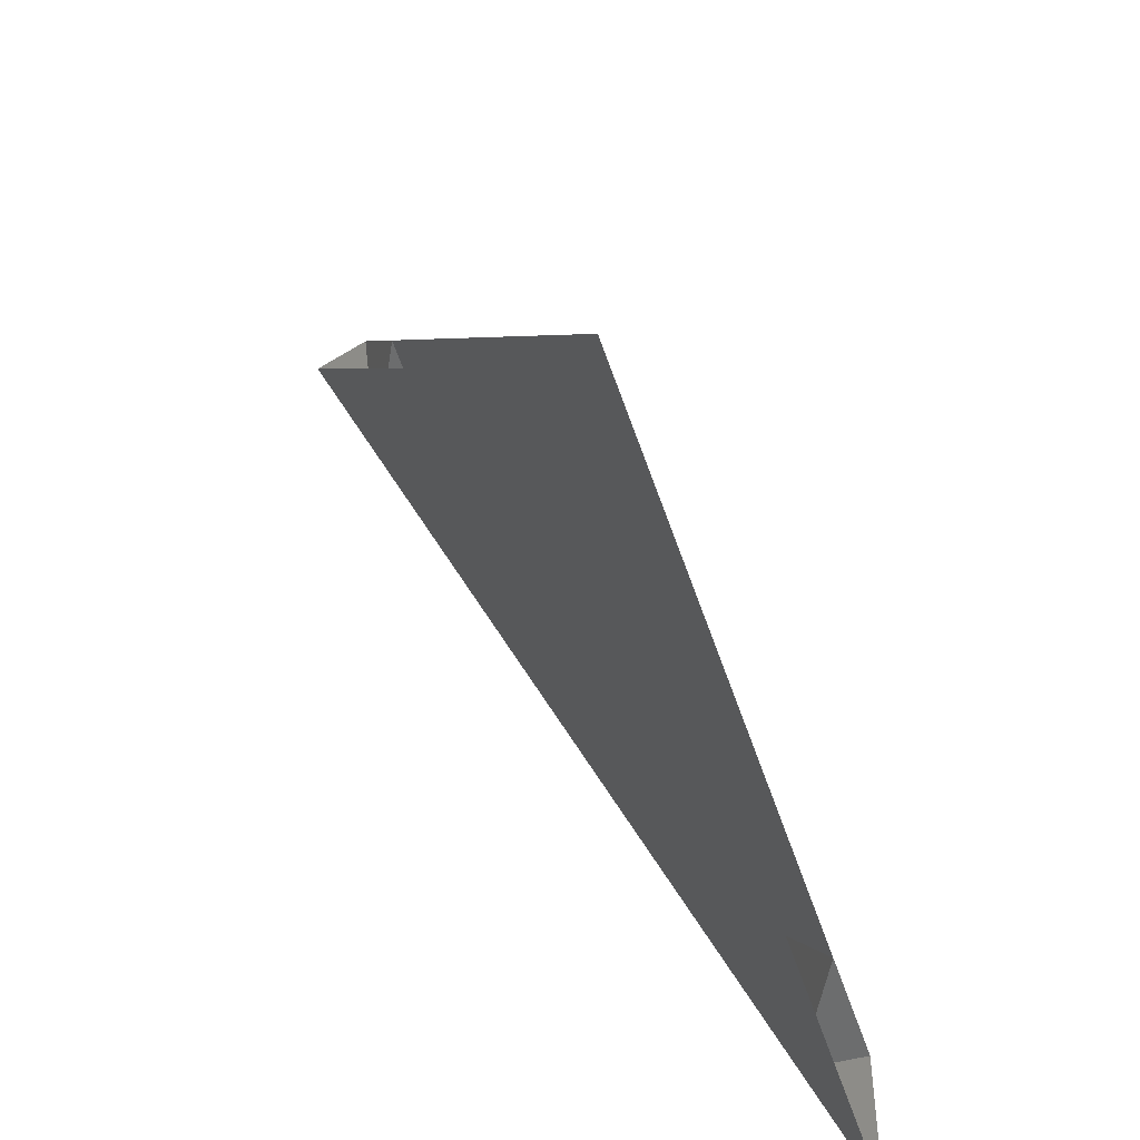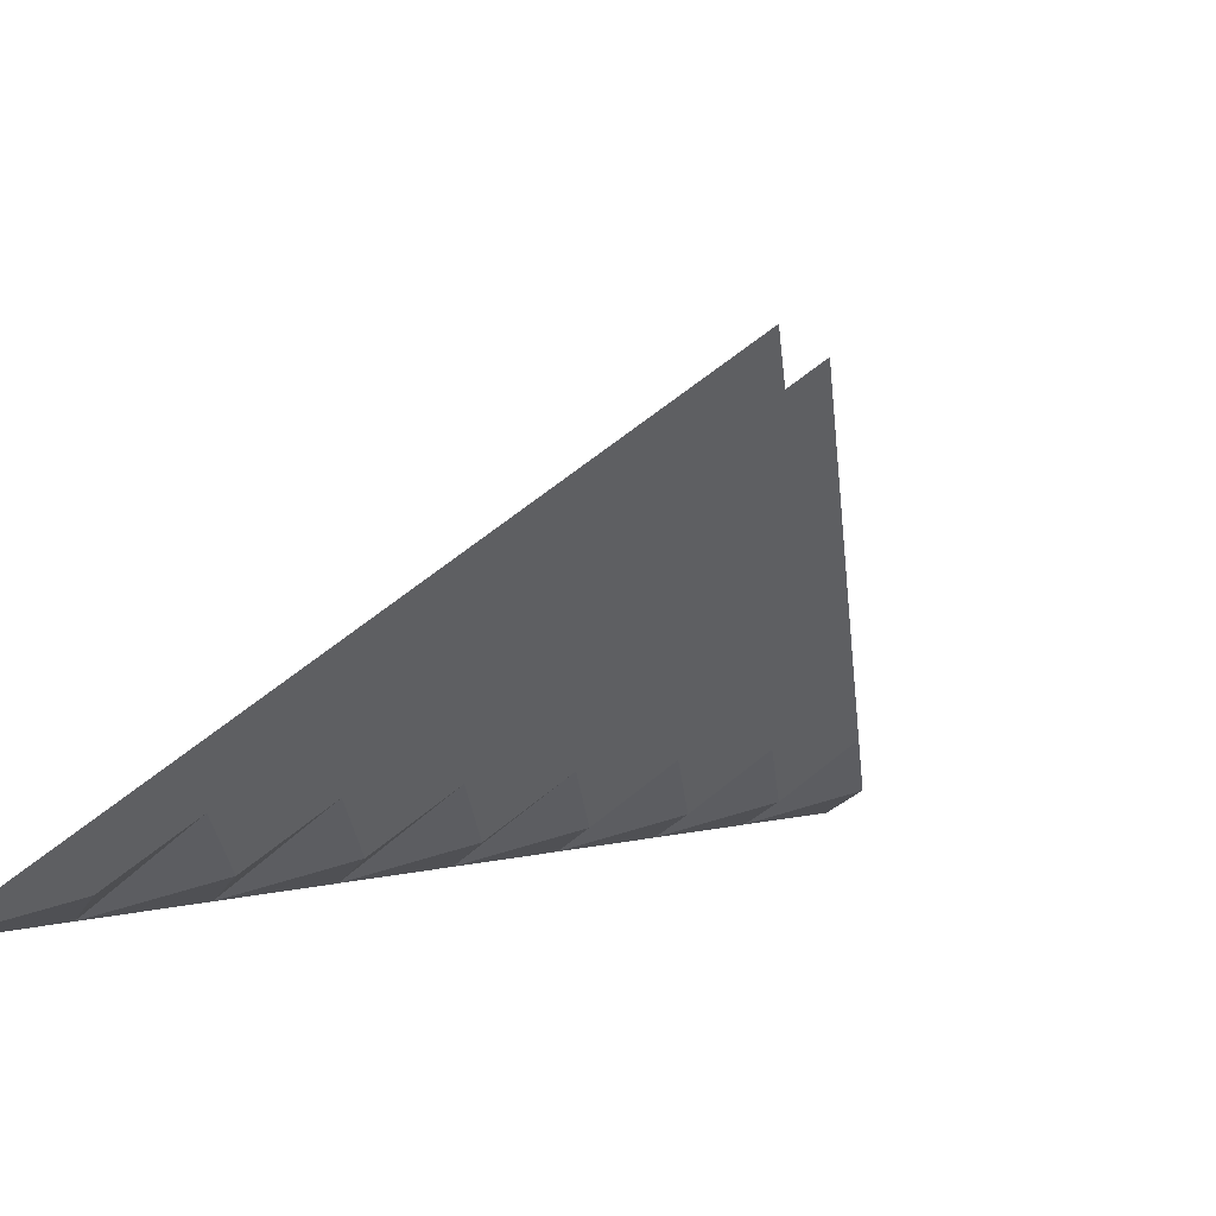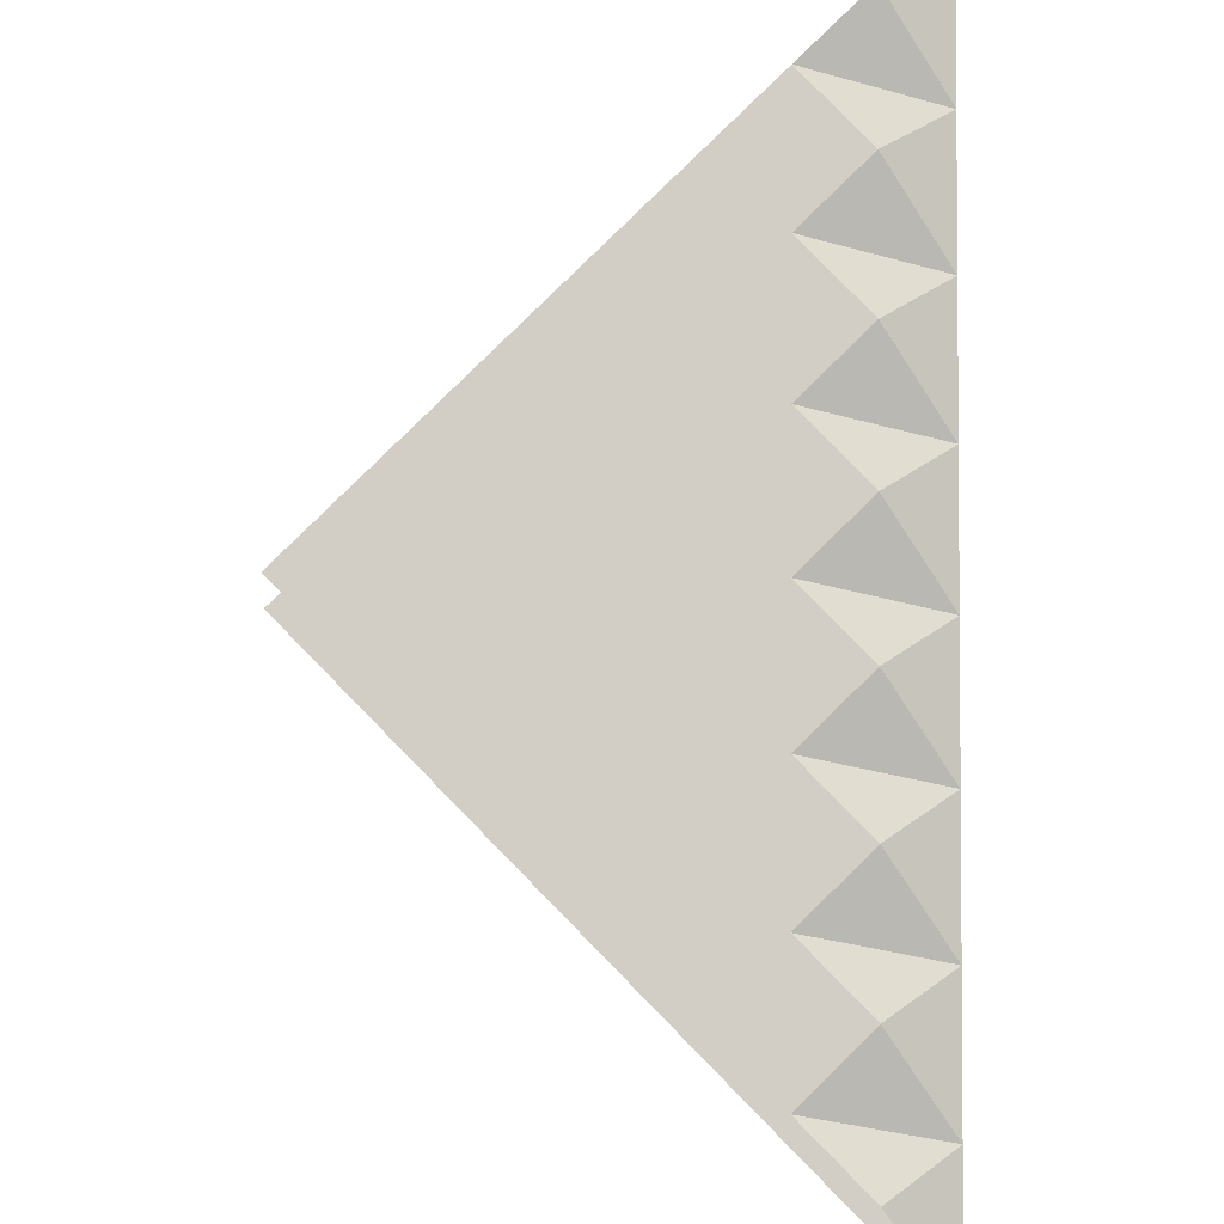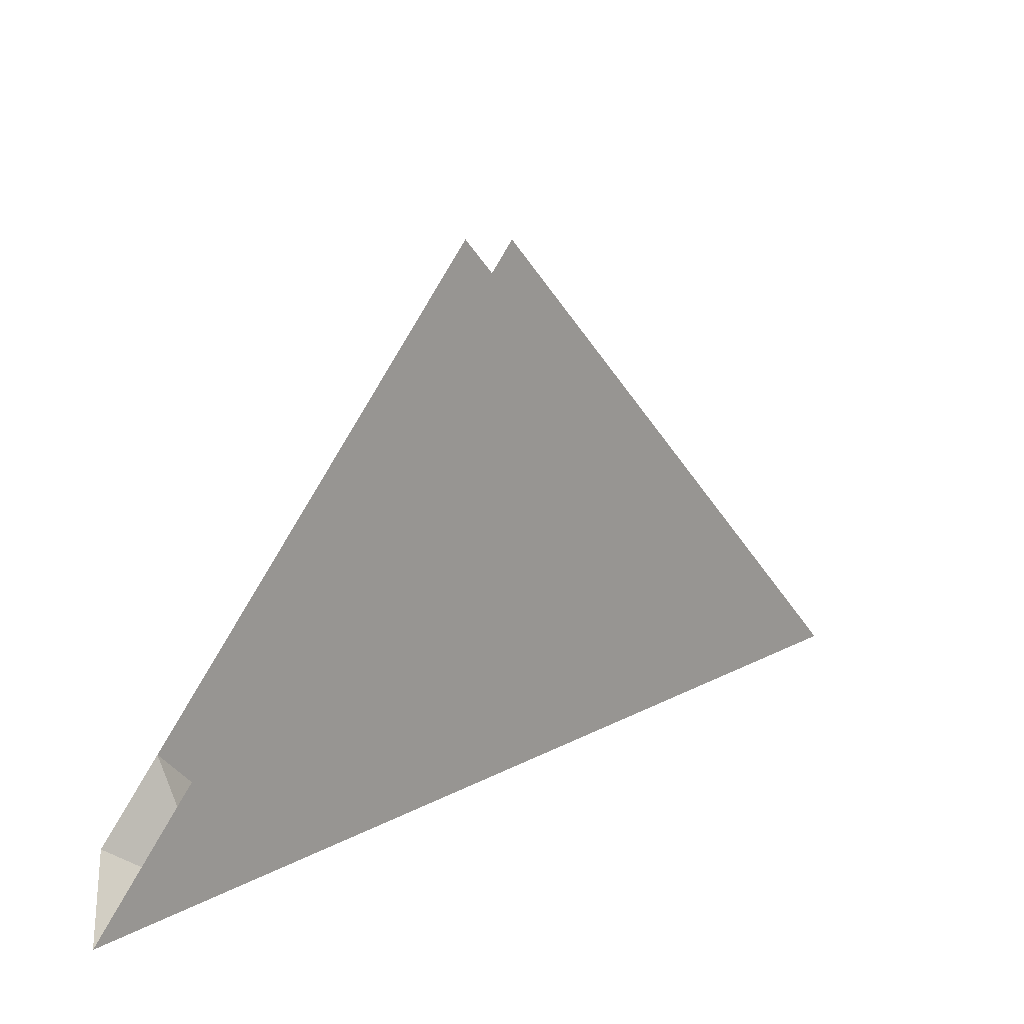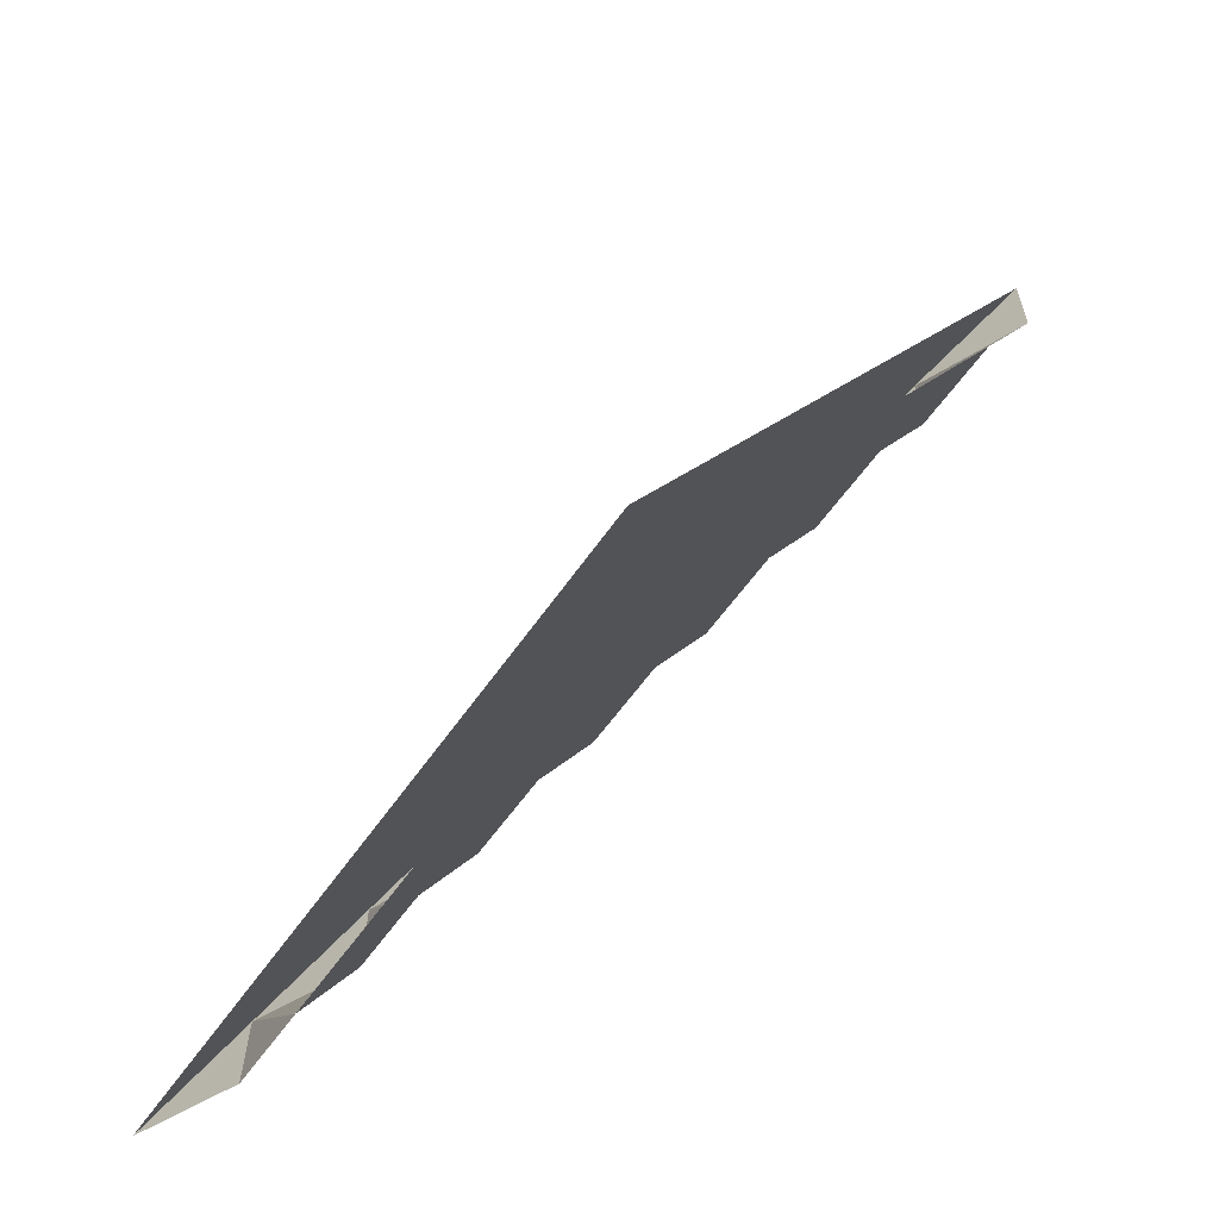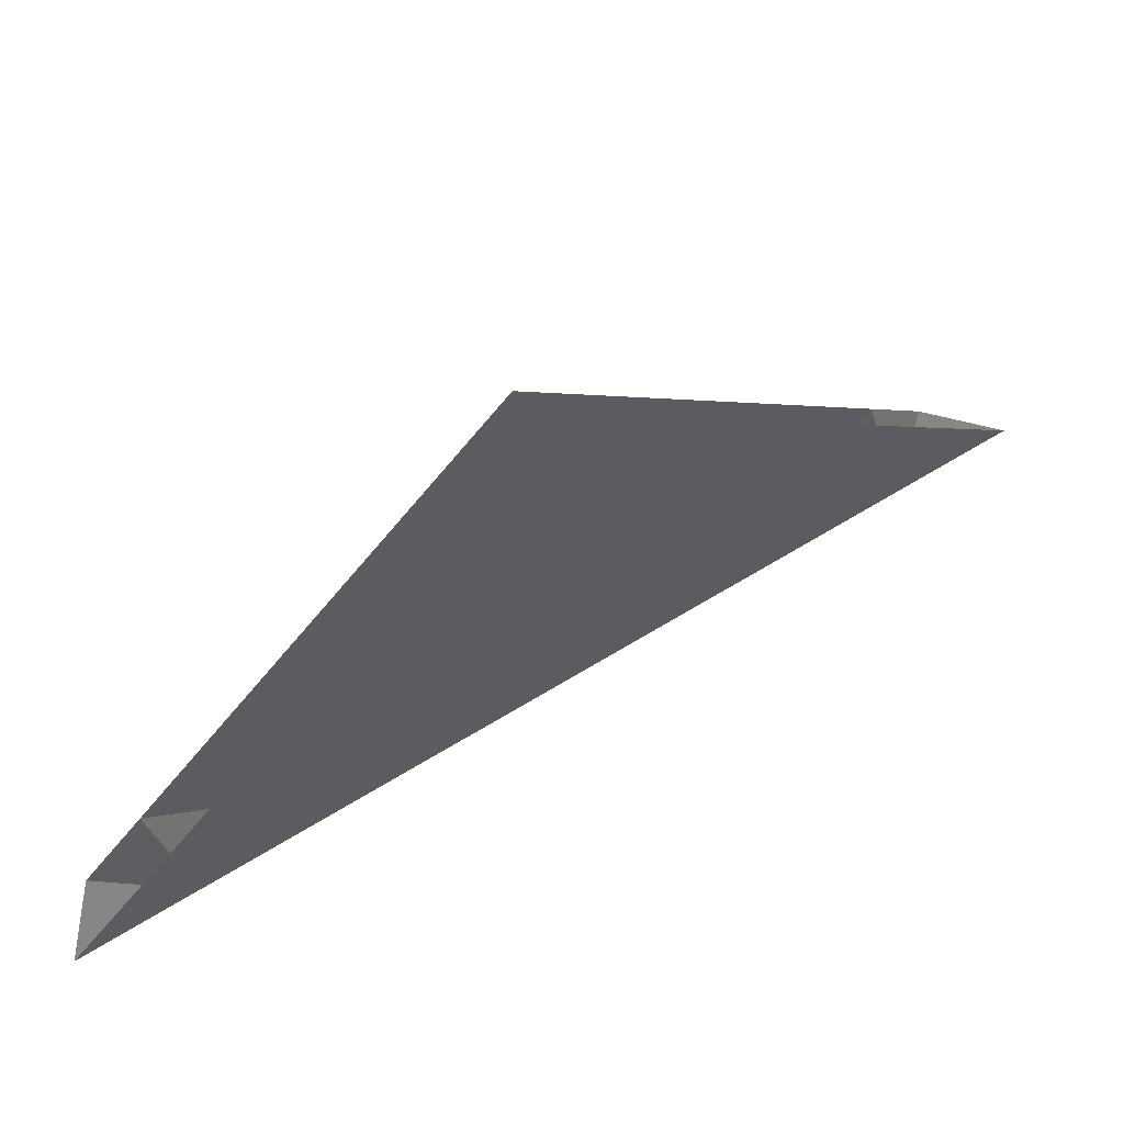
<metadata>
{"format":"obj","ext":"obj","renderer":"f3d","projection":"perspective","resolution":1024,"background":"white","views":[{"elev":53.5,"azim":-75.0,"up":"+Z"},{"elev":-62.7,"azim":-28.1,"up":"+Y"},{"elev":-52.3,"azim":89.3,"up":"+Y"},{"elev":16.2,"azim":176.3,"up":"+Z"},{"elev":-15.5,"azim":-2.7,"up":"+Y"},{"elev":63.7,"azim":-166.9,"up":"+Z"}]}
</metadata>
<code>
v 0.6837 0.6113 0.1766
v 0.6212 0.5488 0.2649
v 0.6837 0.6113 0.3533
v 0.4337 0.3613 0.5301
v 0.4962 0.4238 0.4417
v 0.4337 0.3613 0.3533
v 0.2462 0.1738 0.2649
v 0.3087 0.2363 0.3533
v 0.3087 0.2363 0.1766
v 0.7462 0.6738 0.08817
v 0.6263 0.6263 0.001631
v 0.6263 0.6263 0.1784
v 0.5638 0.5638 0.09002
v 0.7513 0.7513 0.3552
v 0.6888 0.6888 0.2668
v 0.7513 0.7513 0.1784
v 0.8138 0.8138 0.2668
v 0.2462 0.1738 0.08817
v 0.2513 0.2513 0.001631
v 0.1263 0.1263 0.001631
v 0.6888 0.6888 0.09002
v 0.8763 0.8763 0.1784
v 0.8138 0.8138 0.09002
v 0.8763 0.8763 0.001631
v 0.4962 0.4238 0.6185
v 0.5587 0.4863 0.7069
v 0.5587 0.4863 0.5301
v 0.3712 0.2988 0.08817
v 0.6212 0.5488 0.4417
v 0.5587 0.4863 0.3533
v 0.001337 0.001337 0.001631
v 0.1212 0.04881 0.08817
v 0.1888 0.1888 0.09002
v 0.2513 0.2513 0.1784
v 0.7513 0.7513 0.001631
v 0.6263 0.6263 0.532
v 0.5638 0.5638 0.4436
v 0.6263 0.6263 0.3552
v 0.9388 0.9388 0.09002
v 0.5638 0.5638 0.2668
v 0.5013 0.5013 0.3552
v 0.5013 0.5013 0.1784
v 0.7462 0.6738 0.4417
v 0.8087 0.7363 0.3533
v 0.3763 0.3763 0.1784
v 0.4388 0.4388 0.09002
v 0.3763 0.3763 0.532
v 0.4388 0.4388 0.4436
v 0.5013 0.5013 0.532
v 0.4337 0.3613 0.1766
v 0.4962 0.4238 0.2649
v 0.5587 0.4863 0.1766
v 0.4388 0.4388 0.6203
v 0.5638 0.5638 0.6203
v 0.5013 0.5013 0.7087
v 0.6837 0.6113 0.5301
v 0.3138 0.3138 0.09002
v 0.3763 0.3763 0.001631
v 0.1837 0.1113 0.1766
v 0.9962 0.9238 0.08816
v 1.001 1.001 0.001634
v 0.6212 0.5488 0.08817
v 0.5013 0.5013 0.001631
v 0.3138 0.3138 0.2668
v 0.3763 0.3763 0.3552
v 0.2513 0.2513 0.3552
v 0.06384 0.06384 0.09002
v 0.1888 0.1888 0.2668
v 0.1263 0.1263 0.1784
v 0.6888 0.6888 0.4436
v 0.3712 0.2988 0.4417
v 0.6212 0.5488 0.6185
v 0.7462 0.6738 0.2649
v 0.9337 0.8613 0.1766
v 0.8712 0.7988 0.08817
v 0.8087 0.7363 0.1766
v 0.4962 0.4238 0.08817
v 0.8712 0.7988 0.2649
v 0.4388 0.4388 0.2668
v 0.3138 0.3138 0.4436
v 0.3712 0.2988 0.2649
f 1 2 3
f 4 5 6
f 7 8 9
f 1 10 11
f 12 13 11
f 14 15 16
f 17 14 16
f 18 19 20
f 12 21 16
f 22 23 24
f 25 26 27
f 28 19 9
f 29 30 27
f 31 32 20
f 33 19 34
f 23 35 24
f 36 37 38
f 39 22 24
f 40 41 42
f 43 44 3
f 45 46 42
f 47 48 49
f 50 51 52
f 53 47 49
f 54 55 49
f 50 28 9
f 12 40 42
f 56 29 27
f 45 57 58
f 59 18 20
f 60 61 24
f 62 63 52
f 46 63 42
f 64 45 65
f 66 64 65
f 67 31 20
f 68 69 34
f 57 19 58
f 70 36 38
f 37 41 38
f 71 4 6
f 5 30 6
f 13 63 11
f 15 12 16
f 51 30 52
f 32 59 20
f 1 62 52
f 72 56 27
f 44 73 3
f 48 41 49
f 74 75 76
f 77 63 58
f 10 35 11
f 78 74 76
f 44 78 76
f 73 1 3
f 79 41 65
f 2 30 3
f 80 66 65
f 75 35 76
f 69 67 20
f 21 35 16
f 19 33 20
f 33 69 20
f 69 33 34
f 35 10 76
f 10 1 76
f 1 73 76
f 73 44 76
f 63 62 11
f 62 1 11
f 41 48 65
f 48 47 65
f 30 2 52
f 2 1 52
f 35 75 24
f 75 74 24
f 30 29 3
f 29 56 3
f 41 37 49
f 37 36 49
f 35 23 16
f 23 22 16
f 30 5 27
f 5 4 27
f 19 18 9
f 18 59 9
f 19 28 58
f 28 50 58
f 35 21 11
f 21 12 11
f 41 79 42
f 79 45 42
f 45 79 65
f 74 60 24
f 47 80 65
f 56 43 3
f 66 68 34
f 63 46 58
f 46 45 58
f 45 64 34
f 64 66 34
f 19 57 34
f 57 45 34
f 63 13 42
f 13 12 42
f 12 15 38
f 15 14 38
f 41 40 38
f 40 12 38
f 63 77 52
f 77 50 52
f 50 77 58
f 26 72 27
f 55 53 49
f 36 54 49
f 14 70 38
f 22 17 16
f 61 39 24
f 4 25 27
f 8 71 6
f 59 7 9
f 30 51 6
f 51 50 6
f 50 81 6
f 81 8 6
f 8 81 9
f 81 50 9

</code>
